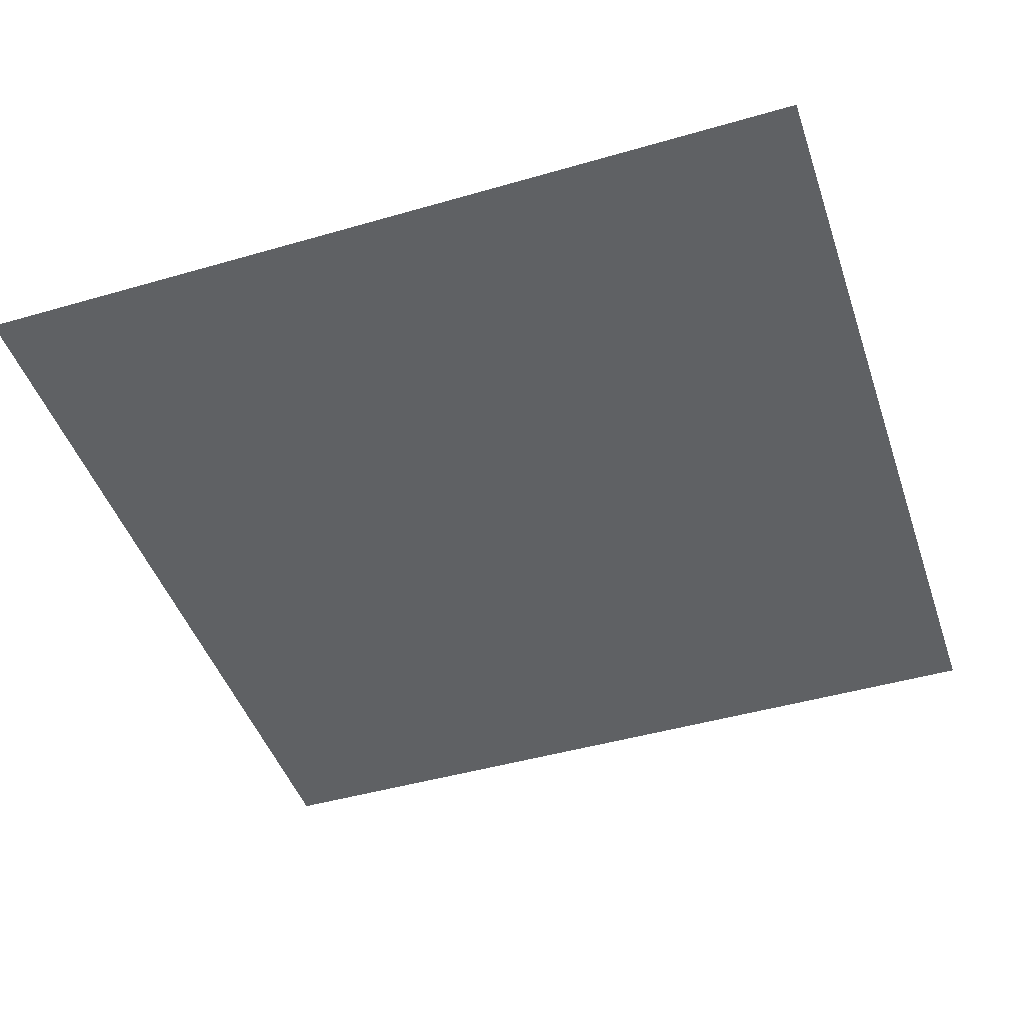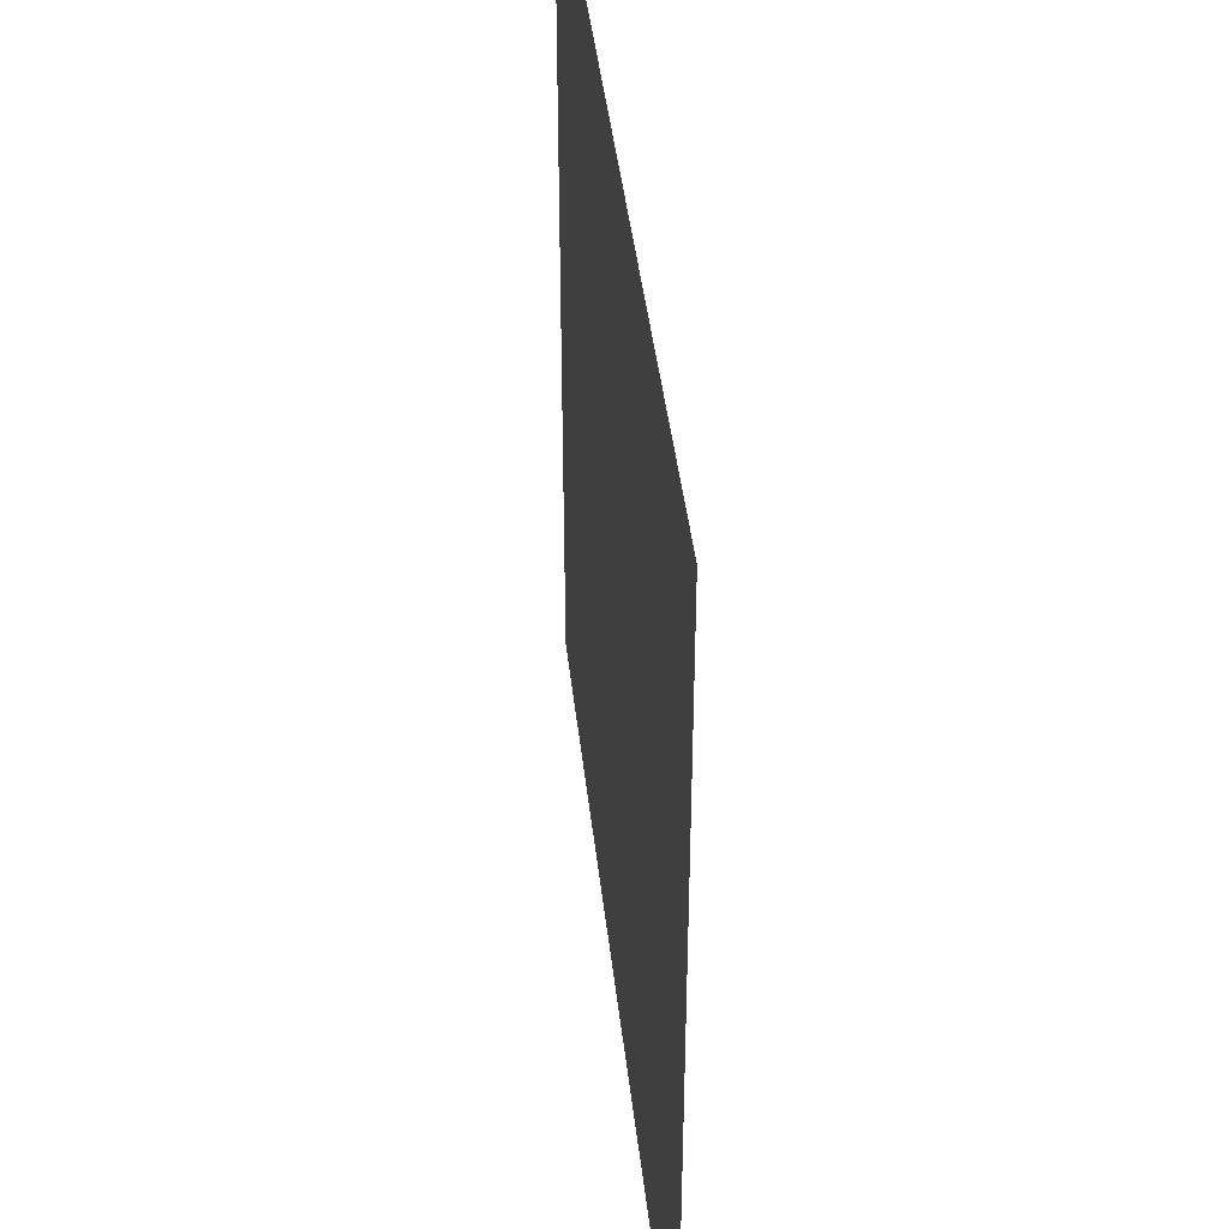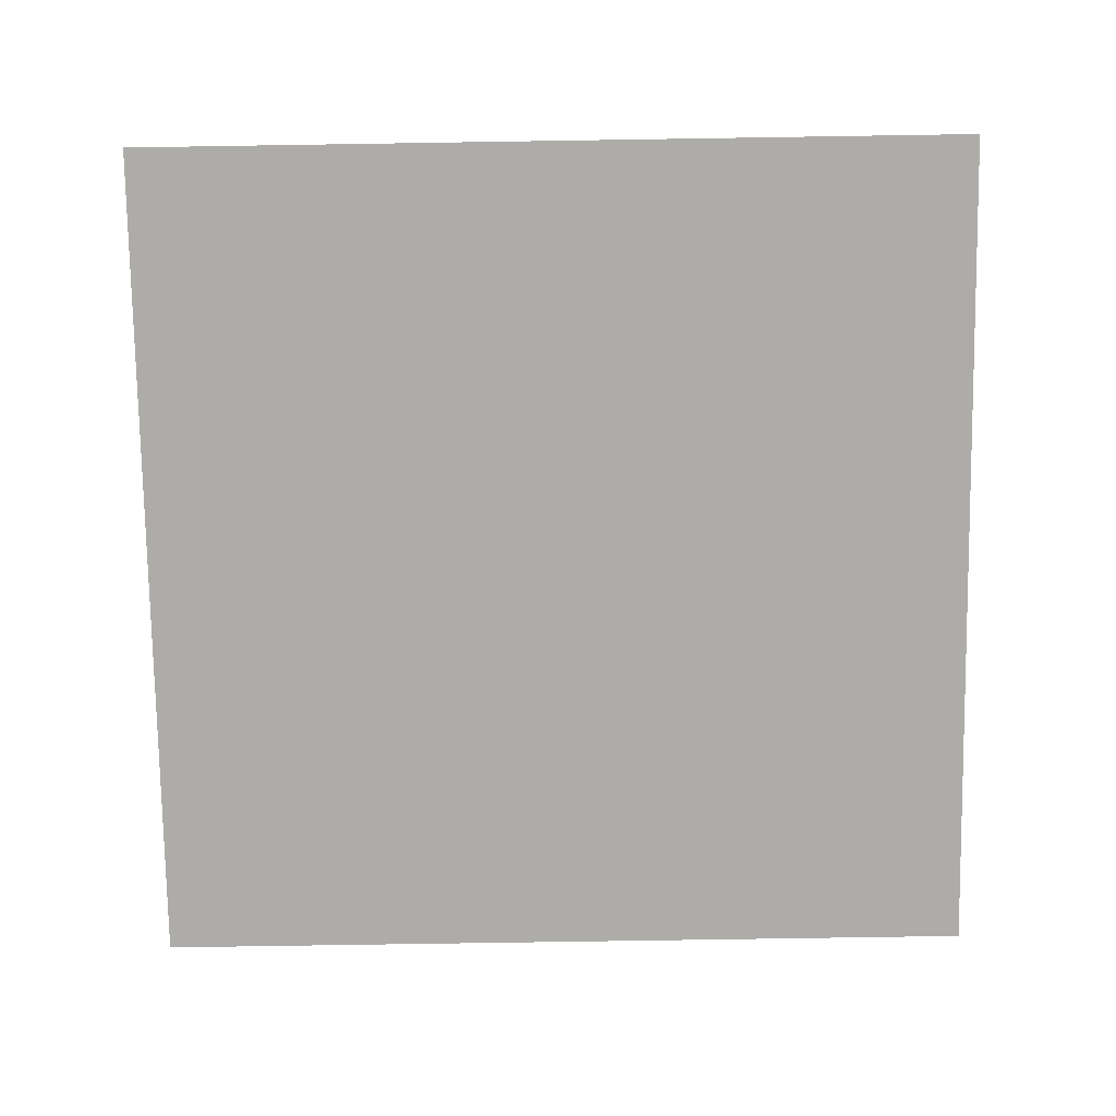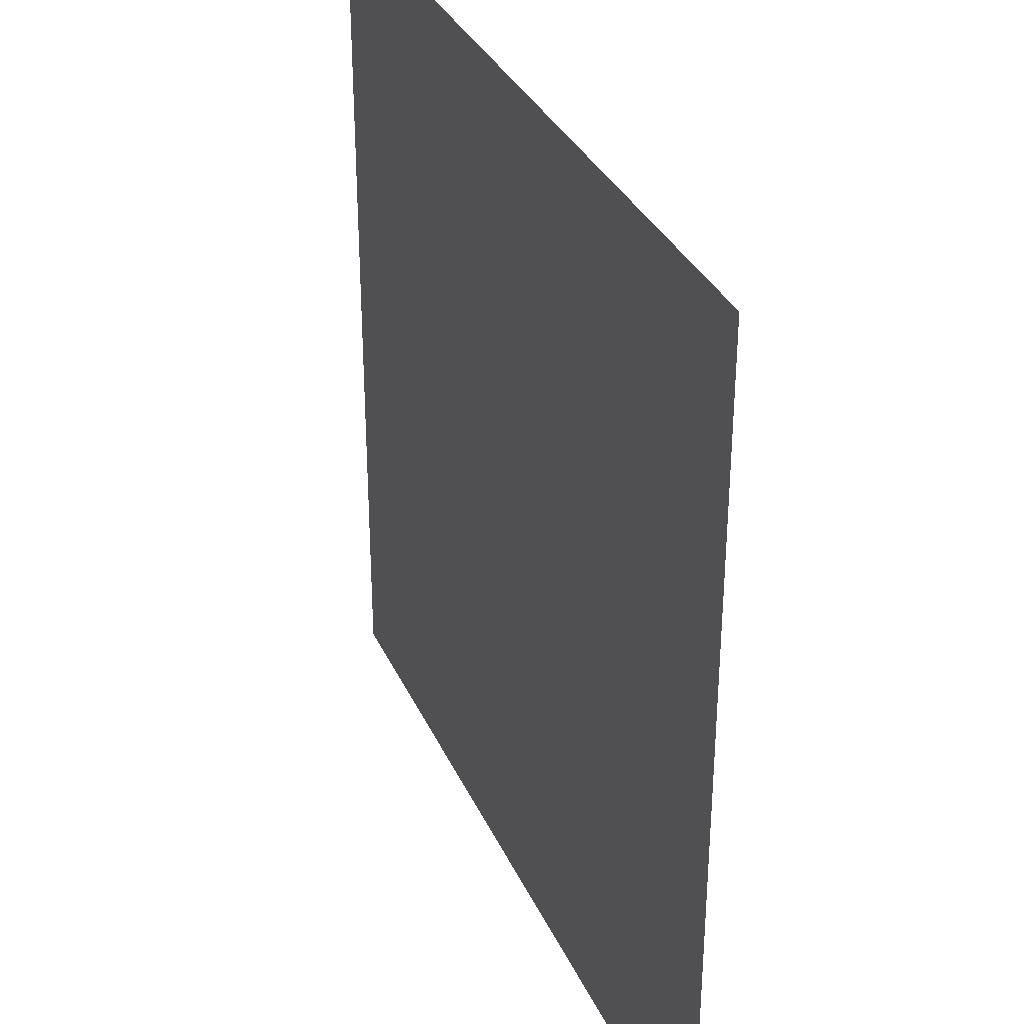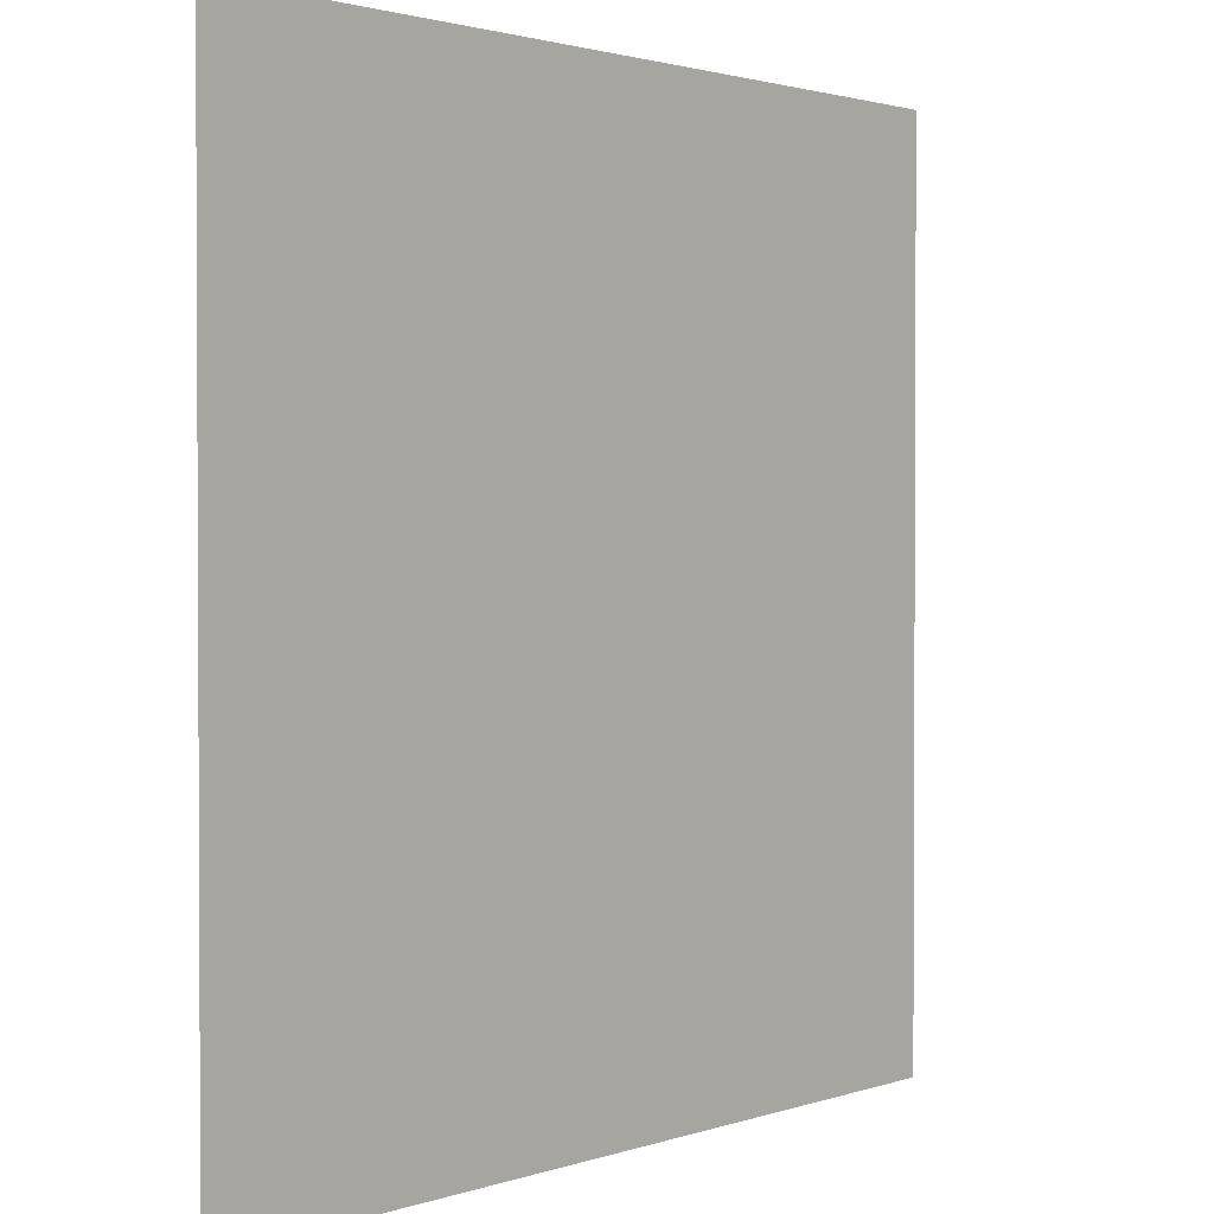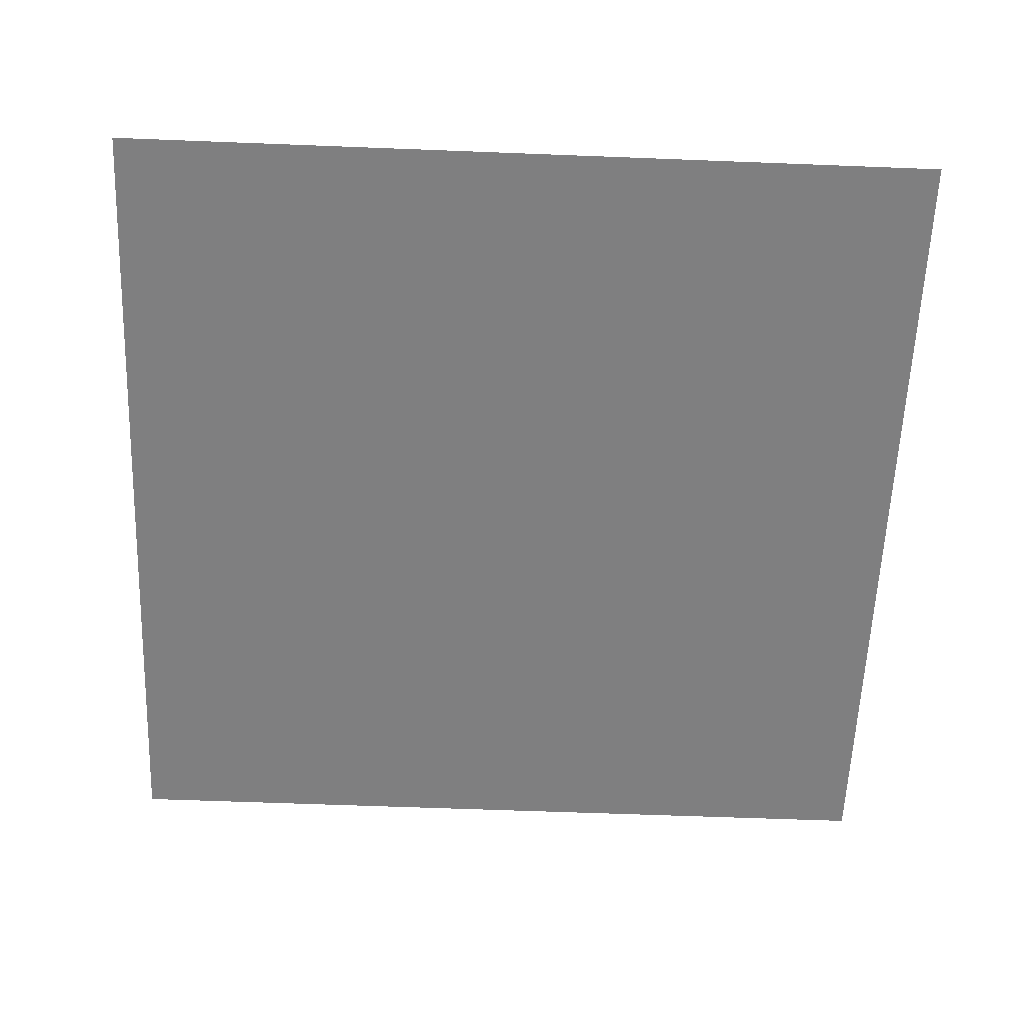
<metadata>
{"format":"obj","ext":"obj","renderer":"f3d","projection":"perspective","resolution":1024,"background":"white","views":[{"elev":-45.8,"azim":108.4,"up":"+Z"},{"elev":42.5,"azim":-96.3,"up":"+Y"},{"elev":-76.8,"azim":-89.1,"up":"+Z"},{"elev":33.3,"azim":68.3,"up":"+Y"},{"elev":1.7,"azim":-50.5,"up":"+Y"},{"elev":-59.8,"azim":87.7,"up":"+Z"}]}
</metadata>
<code>
v -256 -480 0
v -288 -480 0
v -288 -448 0
v -256 -448 0
g TANK_mesh_0058
f 1 2 3 4

</code>
